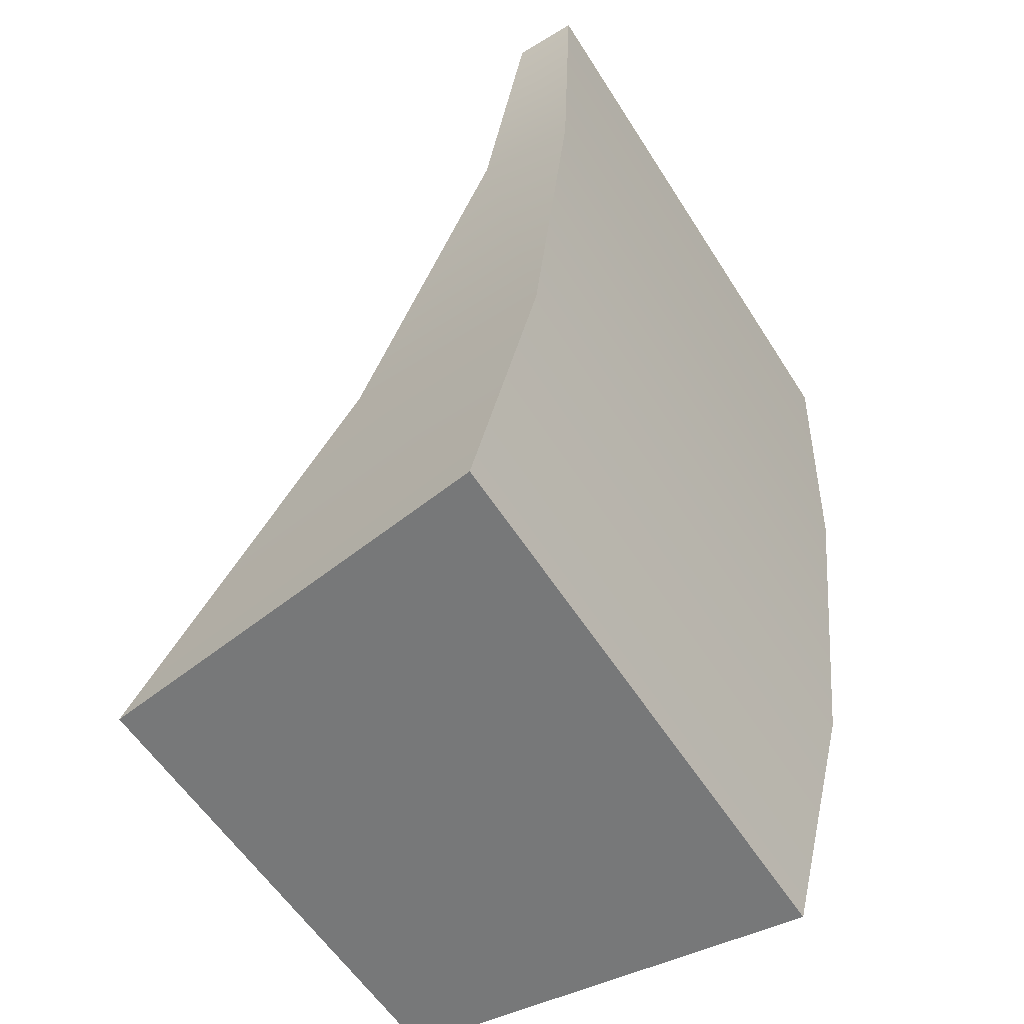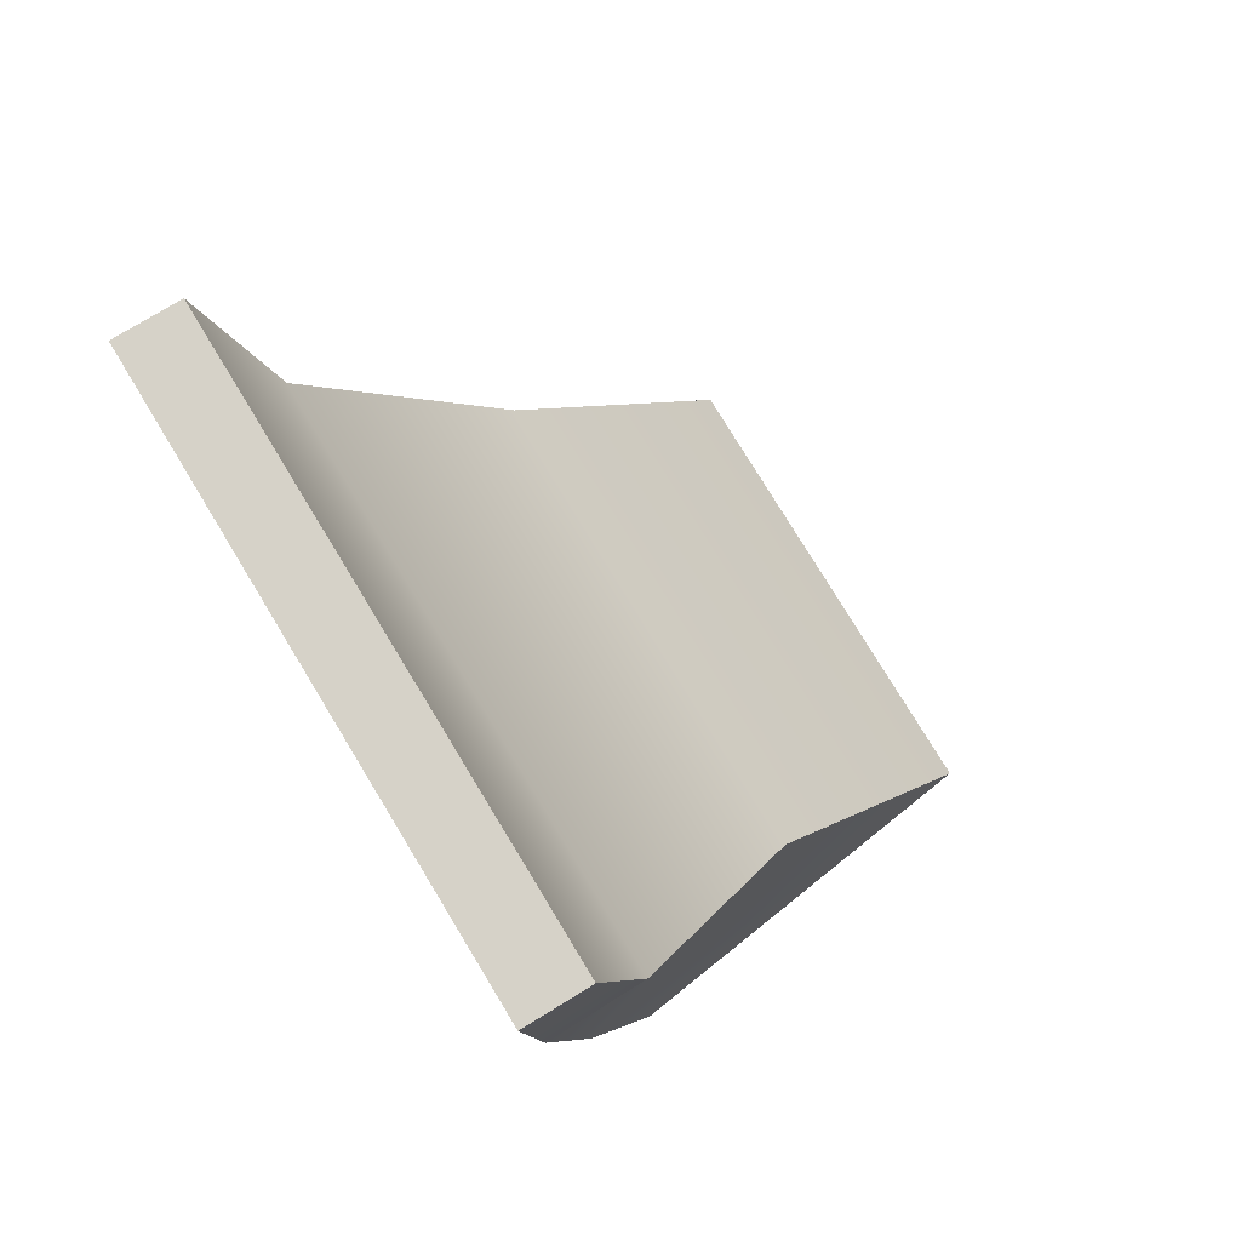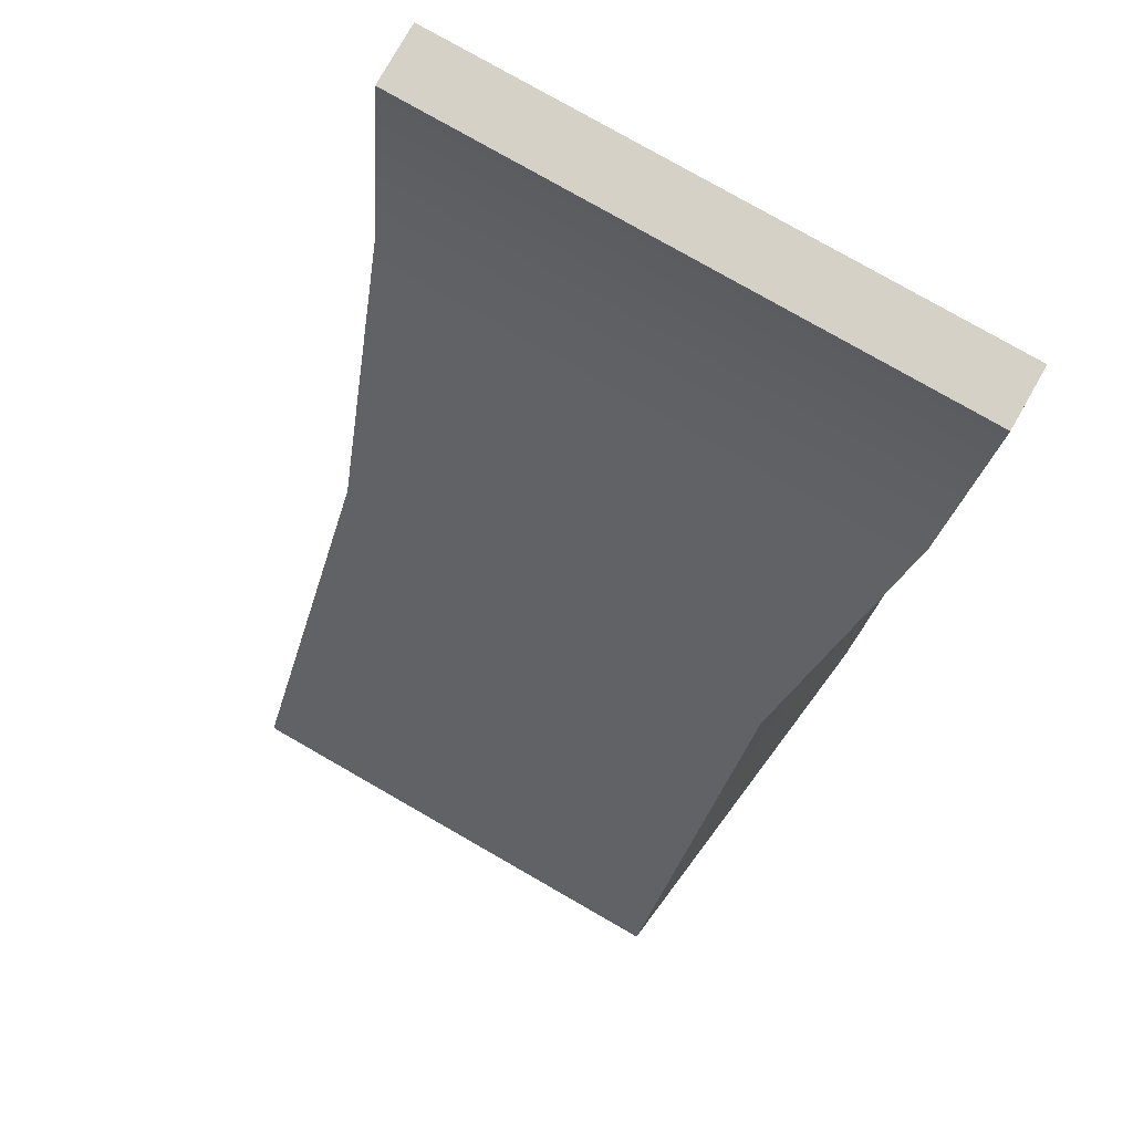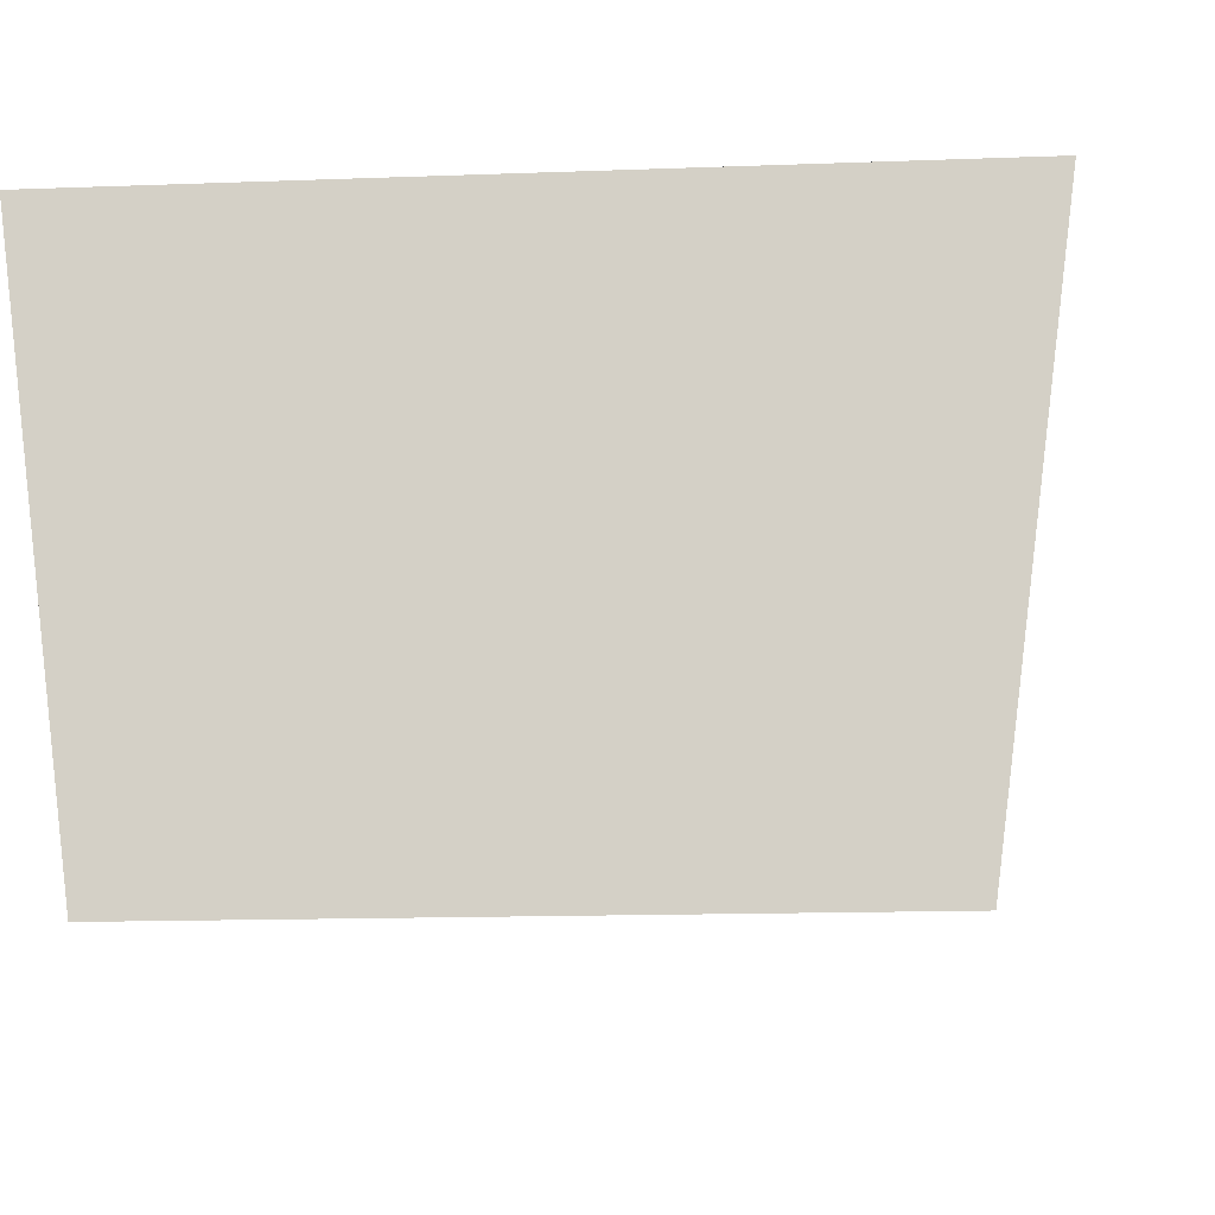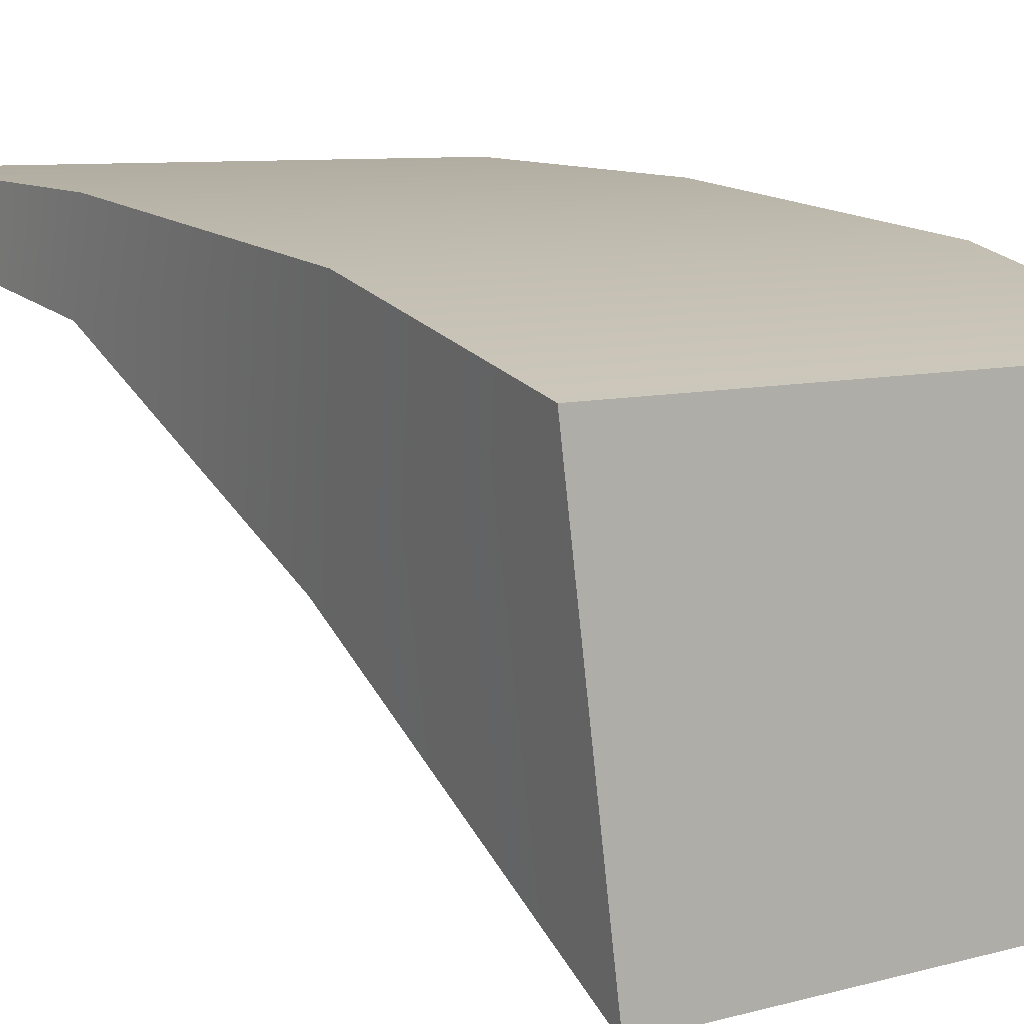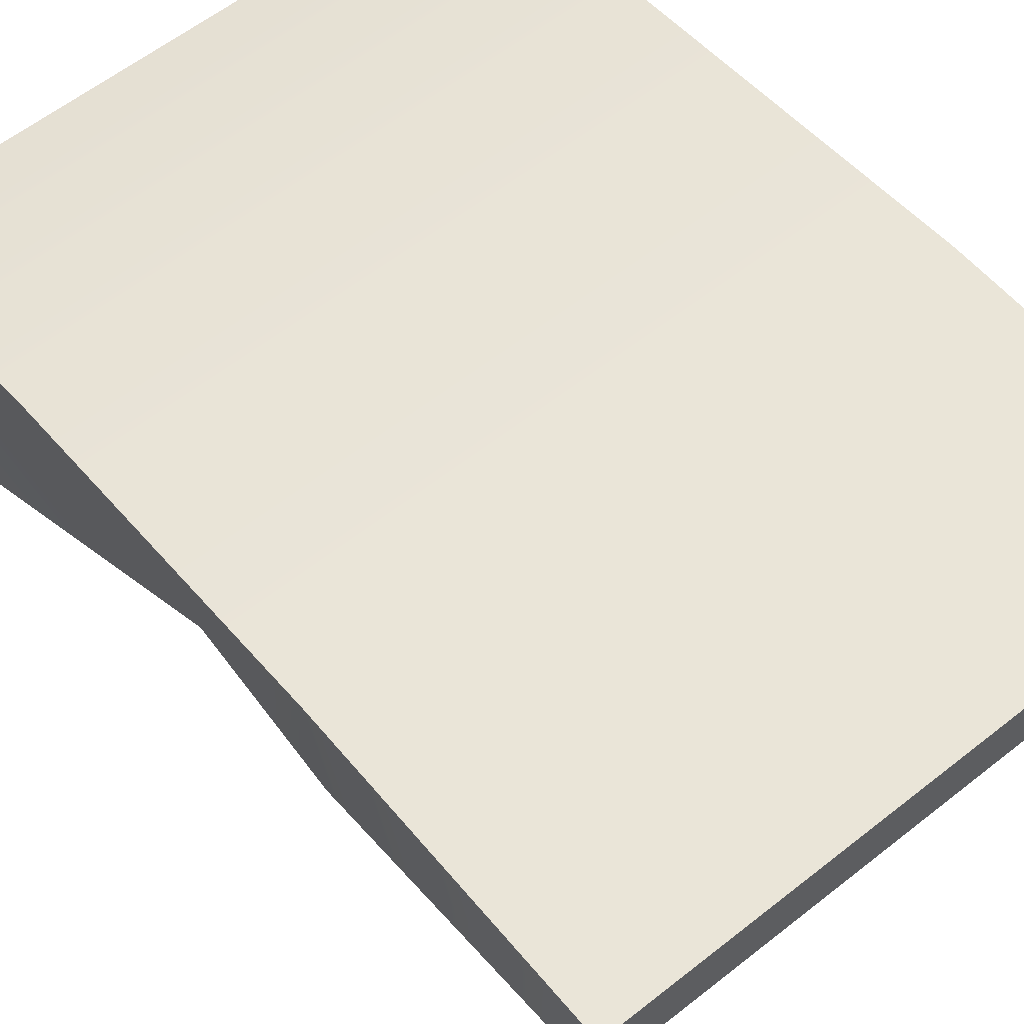
<metadata>
{"format":"obj","ext":"obj","renderer":"f3d","projection":"perspective","resolution":1024,"background":"white","views":[{"elev":-57.4,"azim":122.1,"up":"+Z"},{"elev":77.9,"azim":-121.3,"up":"+Z"},{"elev":79.5,"azim":29.7,"up":"+Z"},{"elev":-12.5,"azim":-174.6,"up":"+Y"},{"elev":8.3,"azim":143.7,"up":"+Y"},{"elev":59.5,"azim":-39.1,"up":"+Y"}]}
</metadata>
<code>
g bridge_ramp_x3_COL
v -1.731 0 5.25
v -1.731 0.3735 5.25
v 1.731 0.3735 5.25
v 1.731 0 5.25
v -1.731 0.3735 5.25
v 1.731 0.3026 3.475
v 1.731 0.3735 5.25
v -1.731 0.3026 3.475
v 1.731 0.06968 1.462
v -1.731 0.06968 1.462
v 1.731 -0.327 0
v -1.731 -0.327 0
v -1.731 -0.327 0
v -1.423 -2.713 0
v 1.423 -2.713 0
v 1.731 -0.327 0
v -1.423 -2.713 0
v 1.423 -1.344 2.125
v 1.423 -2.713 0
v -1.423 -1.344 2.125
v 1.731 -0.2705 3.574
v -1.731 -0.2705 3.574
v 1.731 0 5.25
v -1.731 0 5.25
v 1.423 -1.344 2.125
v 1.731 -0.327 0
v 1.423 -2.713 0
v 1.731 0.06968 1.462
v 1.731 -0.2705 3.574
v 1.731 0.3026 3.475
v 1.731 0 5.25
v 1.731 0.3735 5.25
v -1.423 -2.713 0
v -1.731 -0.327 0
v -1.731 0.06968 1.462
v -1.423 -1.344 2.125
v -1.731 0.3026 3.475
v -1.731 -0.2705 3.574
v -1.731 0.3735 5.25
v -1.731 0 5.25
g bridge_ramp_x3_COL_0
f 3 2 1
f 4 3 1
f 7 6 5
f 6 8 5
f 6 9 8
f 9 10 8
f 9 11 10
f 11 12 10
f 15 14 13
f 16 15 13
f 19 18 17
f 18 20 17
f 18 21 20
f 21 22 20
f 21 23 22
f 23 24 22
f 27 26 25
f 26 28 25
f 25 28 29
f 28 30 29
f 29 30 31
f 30 32 31
f 35 34 33
f 36 35 33
f 37 35 36
f 38 37 36
f 39 37 38
f 40 39 38

</code>
